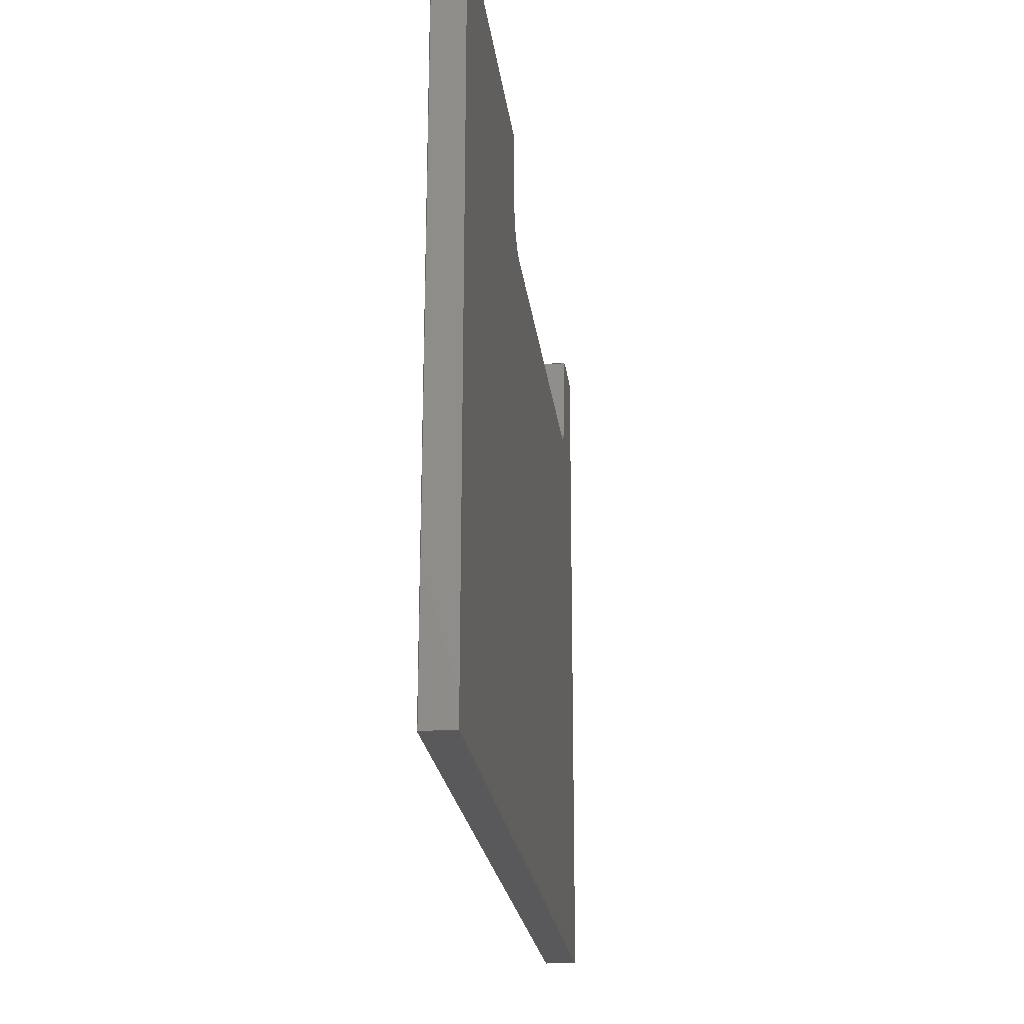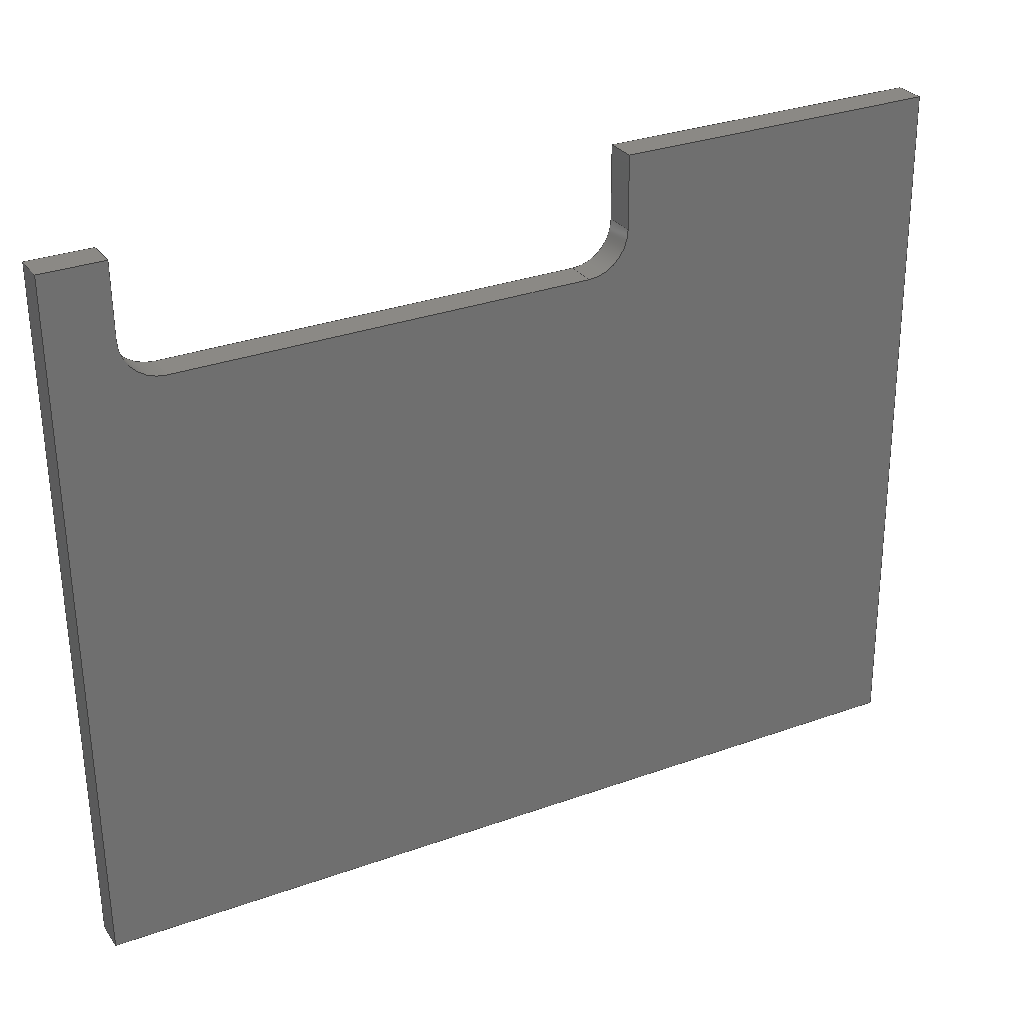
<metadata>
{"format":"step","ext":"stp","renderer":"f3d","projection":"perspective","resolution":1024,"background":"white","views":[{"elev":-22.1,"azim":-83.1,"up":"+Y"},{"elev":28.9,"azim":151.8,"up":"+Y"}]}
</metadata>
<code>
ISO-10303-21;
DATA;
#1=PRODUCT('F30_Servolid_Poplar_3mm','','',(#2)) ;
#2=PRODUCT_CONTEXT(' ',#3,'mechanical') ;
#3=APPLICATION_CONTEXT('managed model based 3d engineering') ;
#4=PRODUCT_DEFINITION('',' ',#369,#5) ;
#5=PRODUCT_DEFINITION_CONTEXT('part definition',#3,' ') ;
#6=PRODUCT_DEFINITION_SHAPE(' ',' ',#4) ;
#7=MECHANICAL_DESIGN_GEOMETRIC_PRESENTATION_REPRESENTATION(' ',(#74),#374) ;
#8=PRODUCT_CATEGORY('part','specification') ;
#9=SHAPE_REPRESENTATION(' ',(#160),#374) ;
#10=CARTESIAN_POINT(' ',(0,0,0)) ;
#11=CARTESIAN_POINT('Axis2P3D Location',(0,0,0)) ;
#12=CARTESIAN_POINT('Line Origine',(0,0,1.5)) ;
#13=CARTESIAN_POINT('Vertex',(0,0,0)) ;
#14=CARTESIAN_POINT('Vertex',(0,0,3)) ;
#15=CARTESIAN_POINT('Line Origine',(42.75,0,0)) ;
#16=CARTESIAN_POINT('Vertex',(85.5,0,0)) ;
#17=CARTESIAN_POINT('Line Origine',(85.5,0,1.5)) ;
#18=CARTESIAN_POINT('Vertex',(85.5,0,3)) ;
#19=CARTESIAN_POINT('Line Origine',(42.75,0,3)) ;
#20=CARTESIAN_POINT('Axis2P3D Location',(85.5,0,0)) ;
#21=CARTESIAN_POINT('Line Origine',(85.86,33.55,0)) ;
#22=CARTESIAN_POINT('Vertex',(86.21,67.1,0)) ;
#23=CARTESIAN_POINT('Line Origine',(86.21,67.1,1.5)) ;
#24=CARTESIAN_POINT('Vertex',(86.21,67.1,3)) ;
#25=CARTESIAN_POINT('Line Origine',(85.86,33.55,3)) ;
#26=CARTESIAN_POINT('Axis2P3D Location',(86.21,67.1,0)) ;
#27=CARTESIAN_POINT('Line Origine',(83.21,67.13,0)) ;
#28=CARTESIAN_POINT('Vertex',(80.21,67.16,0)) ;
#29=CARTESIAN_POINT('Line Origine',(80.21,67.16,1.5)) ;
#30=CARTESIAN_POINT('Vertex',(80.21,67.16,3)) ;
#31=CARTESIAN_POINT('Line Origine',(83.21,67.13,3)) ;
#32=CARTESIAN_POINT('Axis2P3D Location',(80.13,60.16,0)) ;
#33=CARTESIAN_POINT('Line Origine',(80.17,63.66,0)) ;
#34=CARTESIAN_POINT('Vertex',(80.13,60.16,0)) ;
#35=CARTESIAN_POINT('Line Origine',(80.13,60.16,1.5)) ;
#36=CARTESIAN_POINT('Vertex',(80.13,60.16,3)) ;
#37=CARTESIAN_POINT('Line Origine',(80.17,63.66,3)) ;
#38=CARTESIAN_POINT('Axis2P3D Location',(76.13,60.21,1.5)) ;
#39=CARTESIAN_POINT('Axis2P3D Location',(76.13,60.21,0)) ;
#40=CARTESIAN_POINT('Vertex',(76.09,56.21,0)) ;
#41=CARTESIAN_POINT('Line Origine',(76.09,56.21,1.5)) ;
#42=CARTESIAN_POINT('Vertex',(76.09,56.21,3)) ;
#43=CARTESIAN_POINT('Axis2P3D Location',(76.13,60.21,3)) ;
#44=CARTESIAN_POINT('Axis2P3D Location',(36.09,56.63,0)) ;
#45=CARTESIAN_POINT('Line Origine',(56.09,56.42,0)) ;
#46=CARTESIAN_POINT('Vertex',(36.09,56.63,0)) ;
#47=CARTESIAN_POINT('Line Origine',(36.09,56.63,1.5)) ;
#48=CARTESIAN_POINT('Vertex',(36.09,56.63,3)) ;
#49=CARTESIAN_POINT('Line Origine',(56.09,56.42,3)) ;
#50=CARTESIAN_POINT('Axis2P3D Location',(36.14,60.62,1.5)) ;
#51=CARTESIAN_POINT('Axis2P3D Location',(36.14,60.62,0)) ;
#52=CARTESIAN_POINT('Vertex',(32.14,60.67,0)) ;
#53=CARTESIAN_POINT('Line Origine',(32.14,60.67,1.5)) ;
#54=CARTESIAN_POINT('Vertex',(32.14,60.67,3)) ;
#55=CARTESIAN_POINT('Axis2P3D Location',(36.14,60.62,3)) ;
#56=CARTESIAN_POINT('Axis2P3D Location',(32.21,67.67,0)) ;
#57=CARTESIAN_POINT('Line Origine',(32.17,64.17,0)) ;
#58=CARTESIAN_POINT('Vertex',(32.21,67.67,0)) ;
#59=CARTESIAN_POINT('Line Origine',(32.21,67.67,1.5)) ;
#60=CARTESIAN_POINT('Vertex',(32.21,67.67,3)) ;
#61=CARTESIAN_POINT('Line Origine',(32.17,64.17,3)) ;
#62=CARTESIAN_POINT('Line Origine',(16.46,67.83,0)) ;
#63=CARTESIAN_POINT('Vertex',(0.7121,68,0)) ;
#64=CARTESIAN_POINT('Line Origine',(0.7121,68,1.5)) ;
#65=CARTESIAN_POINT('Vertex',(0.7121,68,3)) ;
#66=CARTESIAN_POINT('Line Origine',(16.46,67.83,3)) ;
#67=CARTESIAN_POINT('Axis2P3D Location',(0.7121,68,0)) ;
#68=CARTESIAN_POINT('Line Origine',(0.356,34,0)) ;
#69=CARTESIAN_POINT('Line Origine',(0.356,34,3)) ;
#70=CARTESIAN_POINT('Axis2P3D Location',(0,0,0)) ;
#71=CARTESIAN_POINT('Axis2P3D Location',(0,0,3)) ;
#72=PRODUCT_RELATED_PRODUCT_CATEGORY('part',$,(#1)) ;
#73=UNCERTAINTY_MEASURE_WITH_UNIT(LENGTH_MEASURE(0.005),#371,'distance_accuracy_value','CONFUSED CURVE UNCERTAINTY') ;
#74=STYLED_ITEM(' ',(#75),#320) ;
#75=PRESENTATION_STYLE_ASSIGNMENT((#76)) ;
#76=SURFACE_STYLE_USAGE(.BOTH.,#77) ;
#77=SURFACE_SIDE_STYLE(' ',(#78)) ;
#78=SURFACE_STYLE_FILL_AREA(#79) ;
#79=FILL_AREA_STYLE(' ',(#80)) ;
#80=FILL_AREA_STYLE_COLOUR(' ',#355) ;
#81=VECTOR('Line Direction',#109,1) ;
#82=VECTOR('Line Direction',#110,1) ;
#83=VECTOR('Line Direction',#111,1) ;
#84=VECTOR('Line Direction',#112,1) ;
#85=VECTOR('Line Direction',#115,1) ;
#86=VECTOR('Line Direction',#116,1) ;
#87=VECTOR('Line Direction',#117,1) ;
#88=VECTOR('Line Direction',#120,1) ;
#89=VECTOR('Line Direction',#121,1) ;
#90=VECTOR('Line Direction',#122,1) ;
#91=VECTOR('Line Direction',#125,1) ;
#92=VECTOR('Line Direction',#126,1) ;
#93=VECTOR('Line Direction',#127,1) ;
#94=VECTOR('Line Direction',#131,1) ;
#95=VECTOR('Line Direction',#135,1) ;
#96=VECTOR('Line Direction',#136,1) ;
#97=VECTOR('Line Direction',#137,1) ;
#98=VECTOR('Line Direction',#141,1) ;
#99=VECTOR('Line Direction',#145,1) ;
#100=VECTOR('Line Direction',#146,1) ;
#101=VECTOR('Line Direction',#147,1) ;
#102=VECTOR('Line Direction',#148,1) ;
#103=VECTOR('Line Direction',#149,1) ;
#104=VECTOR('Line Direction',#150,1) ;
#105=VECTOR('Line Direction',#153,1) ;
#106=VECTOR('Line Direction',#154,1) ;
#107=DIRECTION('Axis2P3D Direction',(0,-1,0)) ;
#108=DIRECTION('Axis2P3D XDirection',(1,0,0)) ;
#109=DIRECTION('Vector Direction',(0,0,1)) ;
#110=DIRECTION('Vector Direction',(1,0,0)) ;
#111=DIRECTION('Vector Direction',(0,0,1)) ;
#112=DIRECTION('Vector Direction',(1,0,0)) ;
#113=DIRECTION('Axis2P3D Direction',(0.9999,-0.01047,0)) ;
#114=DIRECTION('Axis2P3D XDirection',(0.01047,0.9999,0)) ;
#115=DIRECTION('Vector Direction',(0.01047,0.9999,0)) ;
#116=DIRECTION('Vector Direction',(0,0,1)) ;
#117=DIRECTION('Vector Direction',(0.01047,0.9999,0)) ;
#118=DIRECTION('Axis2P3D Direction',(0.01047,0.9999,-0)) ;
#119=DIRECTION('Axis2P3D XDirection',(-0.9999,0.01047,0)) ;
#120=DIRECTION('Vector Direction',(-0.9999,0.01047,0)) ;
#121=DIRECTION('Vector Direction',(0,0,1)) ;
#122=DIRECTION('Vector Direction',(-0.9999,0.01047,0)) ;
#123=DIRECTION('Axis2P3D Direction',(0.9999,-0.01047,0)) ;
#124=DIRECTION('Axis2P3D XDirection',(0.01047,0.9999,0)) ;
#125=DIRECTION('Vector Direction',(0.01047,0.9999,0)) ;
#126=DIRECTION('Vector Direction',(0,0,1)) ;
#127=DIRECTION('Vector Direction',(0.01047,0.9999,0)) ;
#128=DIRECTION('Axis2P3D Direction',(0,0,1)) ;
#129=DIRECTION('Axis2P3D XDirection',(-0.01047,-0.9999,-0)) ;
#130=DIRECTION('Axis2P3D Direction',(0,0,1)) ;
#131=DIRECTION('Vector Direction',(0,0,1)) ;
#132=DIRECTION('Axis2P3D Direction',(0,0,1)) ;
#133=DIRECTION('Axis2P3D Direction',(-0.01047,-0.9999,0)) ;
#134=DIRECTION('Axis2P3D XDirection',(0.9999,-0.01047,0)) ;
#135=DIRECTION('Vector Direction',(0.9999,-0.01047,0)) ;
#136=DIRECTION('Vector Direction',(0,0,1)) ;
#137=DIRECTION('Vector Direction',(0.9999,-0.01047,0)) ;
#138=DIRECTION('Axis2P3D Direction',(0,0,1)) ;
#139=DIRECTION('Axis2P3D XDirection',(-0.9999,0.01047,0)) ;
#140=DIRECTION('Axis2P3D Direction',(0,0,1)) ;
#141=DIRECTION('Vector Direction',(0,0,1)) ;
#142=DIRECTION('Axis2P3D Direction',(0,0,1)) ;
#143=DIRECTION('Axis2P3D Direction',(-0.9999,0.01047,0)) ;
#144=DIRECTION('Axis2P3D XDirection',(-0.01047,-0.9999,0)) ;
#145=DIRECTION('Vector Direction',(-0.01047,-0.9999,0)) ;
#146=DIRECTION('Vector Direction',(0,0,1)) ;
#147=DIRECTION('Vector Direction',(-0.01047,-0.9999,0)) ;
#148=DIRECTION('Vector Direction',(-0.9999,0.01047,0)) ;
#149=DIRECTION('Vector Direction',(0,0,1)) ;
#150=DIRECTION('Vector Direction',(-0.9999,0.01047,0)) ;
#151=DIRECTION('Axis2P3D Direction',(-0.9999,0.01047,0)) ;
#152=DIRECTION('Axis2P3D XDirection',(-0.01047,-0.9999,0)) ;
#153=DIRECTION('Vector Direction',(-0.01047,-0.9999,0)) ;
#154=DIRECTION('Vector Direction',(-0.01047,-0.9999,0)) ;
#155=DIRECTION('Axis2P3D Direction',(0,0,1)) ;
#156=DIRECTION('Axis2P3D XDirection',(1,0,0)) ;
#157=DIRECTION('Axis2P3D Direction',(0,0,1)) ;
#158=DIRECTION('Axis2P3D XDirection',(1,0,0)) ;
#159=SHAPE_REPRESENTATION_RELATIONSHIP(' ',' ',#9,#341) ;
#160=AXIS2_PLACEMENT_3D(' ',#10,$,$) ;
#161=AXIS2_PLACEMENT_3D('Plane Axis2P3D',#11,#107,#108) ;
#162=AXIS2_PLACEMENT_3D('Plane Axis2P3D',#20,#113,#114) ;
#163=AXIS2_PLACEMENT_3D('Plane Axis2P3D',#26,#118,#119) ;
#164=AXIS2_PLACEMENT_3D('Plane Axis2P3D',#32,#123,#124) ;
#165=AXIS2_PLACEMENT_3D('Cylinder Axis2P3D',#38,#128,#129) ;
#166=AXIS2_PLACEMENT_3D('Circle Axis2P3D',#39,#130,$) ;
#167=AXIS2_PLACEMENT_3D('Circle Axis2P3D',#43,#132,$) ;
#168=AXIS2_PLACEMENT_3D('Plane Axis2P3D',#44,#133,#134) ;
#169=AXIS2_PLACEMENT_3D('Cylinder Axis2P3D',#50,#138,#139) ;
#170=AXIS2_PLACEMENT_3D('Circle Axis2P3D',#51,#140,$) ;
#171=AXIS2_PLACEMENT_3D('Circle Axis2P3D',#55,#142,$) ;
#172=AXIS2_PLACEMENT_3D('Plane Axis2P3D',#56,#143,#144) ;
#173=AXIS2_PLACEMENT_3D('Plane Axis2P3D',#67,#151,#152) ;
#174=AXIS2_PLACEMENT_3D('Plane Axis2P3D',#70,#155,#156) ;
#175=AXIS2_PLACEMENT_3D('Plane Axis2P3D',#71,#157,#158) ;
#176=LINE('Line',#12,#81) ;
#177=LINE('Line',#15,#82) ;
#178=LINE('Line',#17,#83) ;
#179=LINE('Line',#19,#84) ;
#180=LINE('Line',#21,#85) ;
#181=LINE('Line',#23,#86) ;
#182=LINE('Line',#25,#87) ;
#183=LINE('Line',#27,#88) ;
#184=LINE('Line',#29,#89) ;
#185=LINE('Line',#31,#90) ;
#186=LINE('Line',#33,#91) ;
#187=LINE('Line',#35,#92) ;
#188=LINE('Line',#37,#93) ;
#189=LINE('Line',#41,#94) ;
#190=LINE('Line',#45,#95) ;
#191=LINE('Line',#47,#96) ;
#192=LINE('Line',#49,#97) ;
#193=LINE('Line',#53,#98) ;
#194=LINE('Line',#57,#99) ;
#195=LINE('Line',#59,#100) ;
#196=LINE('Line',#61,#101) ;
#197=LINE('Line',#62,#102) ;
#198=LINE('Line',#64,#103) ;
#199=LINE('Line',#66,#104) ;
#200=LINE('Line',#68,#105) ;
#201=LINE('Line',#69,#106) ;
#202=CIRCLE('generated circle',#166,4) ;
#203=CIRCLE('generated circle',#167,4) ;
#204=CIRCLE('generated circle',#170,4) ;
#205=CIRCLE('generated circle',#171,4) ;
#206=PLANE('',#161) ;
#207=PLANE('',#162) ;
#208=PLANE('',#163) ;
#209=PLANE('',#164) ;
#210=PLANE('',#168) ;
#211=PLANE('',#172) ;
#212=PLANE('',#173) ;
#213=PLANE('',#174) ;
#214=PLANE('',#175) ;
#215=CYLINDRICAL_SURFACE('generated cylinder',#165,4) ;
#216=CYLINDRICAL_SURFACE('generated cylinder',#169,4) ;
#217=EDGE_CURVE('',#321,#322,#176,.T.) ;
#218=EDGE_CURVE('',#321,#323,#177,.T.) ;
#219=EDGE_CURVE('',#323,#324,#178,.T.) ;
#220=EDGE_CURVE('',#322,#324,#179,.T.) ;
#221=EDGE_CURVE('',#323,#325,#180,.T.) ;
#222=EDGE_CURVE('',#325,#326,#181,.T.) ;
#223=EDGE_CURVE('',#324,#326,#182,.T.) ;
#224=EDGE_CURVE('',#325,#327,#183,.T.) ;
#225=EDGE_CURVE('',#327,#328,#184,.T.) ;
#226=EDGE_CURVE('',#326,#328,#185,.T.) ;
#227=EDGE_CURVE('',#327,#329,#186,.F.) ;
#228=EDGE_CURVE('',#329,#330,#187,.T.) ;
#229=EDGE_CURVE('',#328,#330,#188,.F.) ;
#230=EDGE_CURVE('',#329,#331,#202,.F.) ;
#231=EDGE_CURVE('',#331,#332,#189,.T.) ;
#232=EDGE_CURVE('',#330,#332,#203,.F.) ;
#233=EDGE_CURVE('',#331,#333,#190,.F.) ;
#234=EDGE_CURVE('',#333,#334,#191,.T.) ;
#235=EDGE_CURVE('',#332,#334,#192,.F.) ;
#236=EDGE_CURVE('',#333,#335,#204,.F.) ;
#237=EDGE_CURVE('',#335,#336,#193,.T.) ;
#238=EDGE_CURVE('',#334,#336,#205,.F.) ;
#239=EDGE_CURVE('',#335,#337,#194,.F.) ;
#240=EDGE_CURVE('',#337,#338,#195,.T.) ;
#241=EDGE_CURVE('',#336,#338,#196,.F.) ;
#242=EDGE_CURVE('',#337,#339,#197,.T.) ;
#243=EDGE_CURVE('',#339,#340,#198,.T.) ;
#244=EDGE_CURVE('',#338,#340,#199,.T.) ;
#245=EDGE_CURVE('',#339,#321,#200,.T.) ;
#246=EDGE_CURVE('',#340,#322,#201,.T.) ;
#247=CLOSED_SHELL('Closed Shell',(#342,#343,#344,#345,#346,#347,#348,#349,#350,#351,#352,#353)) ;
#248=ORIENTED_EDGE('',*,*,#217,.F.) ;
#249=ORIENTED_EDGE('',*,*,#218,.T.) ;
#250=ORIENTED_EDGE('',*,*,#219,.T.) ;
#251=ORIENTED_EDGE('',*,*,#220,.F.) ;
#252=ORIENTED_EDGE('',*,*,#219,.F.) ;
#253=ORIENTED_EDGE('',*,*,#221,.T.) ;
#254=ORIENTED_EDGE('',*,*,#222,.T.) ;
#255=ORIENTED_EDGE('',*,*,#223,.F.) ;
#256=ORIENTED_EDGE('',*,*,#222,.F.) ;
#257=ORIENTED_EDGE('',*,*,#224,.T.) ;
#258=ORIENTED_EDGE('',*,*,#225,.T.) ;
#259=ORIENTED_EDGE('',*,*,#226,.F.) ;
#260=ORIENTED_EDGE('',*,*,#225,.F.) ;
#261=ORIENTED_EDGE('',*,*,#227,.T.) ;
#262=ORIENTED_EDGE('',*,*,#228,.T.) ;
#263=ORIENTED_EDGE('',*,*,#229,.F.) ;
#264=ORIENTED_EDGE('',*,*,#228,.F.) ;
#265=ORIENTED_EDGE('',*,*,#230,.T.) ;
#266=ORIENTED_EDGE('',*,*,#231,.T.) ;
#267=ORIENTED_EDGE('',*,*,#232,.F.) ;
#268=ORIENTED_EDGE('',*,*,#231,.F.) ;
#269=ORIENTED_EDGE('',*,*,#233,.T.) ;
#270=ORIENTED_EDGE('',*,*,#234,.T.) ;
#271=ORIENTED_EDGE('',*,*,#235,.F.) ;
#272=ORIENTED_EDGE('',*,*,#234,.F.) ;
#273=ORIENTED_EDGE('',*,*,#236,.T.) ;
#274=ORIENTED_EDGE('',*,*,#237,.T.) ;
#275=ORIENTED_EDGE('',*,*,#238,.F.) ;
#276=ORIENTED_EDGE('',*,*,#237,.F.) ;
#277=ORIENTED_EDGE('',*,*,#239,.T.) ;
#278=ORIENTED_EDGE('',*,*,#240,.T.) ;
#279=ORIENTED_EDGE('',*,*,#241,.F.) ;
#280=ORIENTED_EDGE('',*,*,#240,.F.) ;
#281=ORIENTED_EDGE('',*,*,#242,.T.) ;
#282=ORIENTED_EDGE('',*,*,#243,.T.) ;
#283=ORIENTED_EDGE('',*,*,#244,.F.) ;
#284=ORIENTED_EDGE('',*,*,#243,.F.) ;
#285=ORIENTED_EDGE('',*,*,#245,.T.) ;
#286=ORIENTED_EDGE('',*,*,#217,.T.) ;
#287=ORIENTED_EDGE('',*,*,#246,.F.) ;
#288=ORIENTED_EDGE('',*,*,#245,.F.) ;
#289=ORIENTED_EDGE('',*,*,#242,.F.) ;
#290=ORIENTED_EDGE('',*,*,#239,.F.) ;
#291=ORIENTED_EDGE('',*,*,#236,.F.) ;
#292=ORIENTED_EDGE('',*,*,#233,.F.) ;
#293=ORIENTED_EDGE('',*,*,#230,.F.) ;
#294=ORIENTED_EDGE('',*,*,#227,.F.) ;
#295=ORIENTED_EDGE('',*,*,#224,.F.) ;
#296=ORIENTED_EDGE('',*,*,#221,.F.) ;
#297=ORIENTED_EDGE('',*,*,#218,.F.) ;
#298=ORIENTED_EDGE('',*,*,#220,.T.) ;
#299=ORIENTED_EDGE('',*,*,#223,.T.) ;
#300=ORIENTED_EDGE('',*,*,#226,.T.) ;
#301=ORIENTED_EDGE('',*,*,#229,.T.) ;
#302=ORIENTED_EDGE('',*,*,#232,.T.) ;
#303=ORIENTED_EDGE('',*,*,#235,.T.) ;
#304=ORIENTED_EDGE('',*,*,#238,.T.) ;
#305=ORIENTED_EDGE('',*,*,#241,.T.) ;
#306=ORIENTED_EDGE('',*,*,#244,.T.) ;
#307=ORIENTED_EDGE('',*,*,#246,.T.) ;
#308=EDGE_LOOP('',(#248,#249,#250,#251)) ;
#309=EDGE_LOOP('',(#252,#253,#254,#255)) ;
#310=EDGE_LOOP('',(#256,#257,#258,#259)) ;
#311=EDGE_LOOP('',(#260,#261,#262,#263)) ;
#312=EDGE_LOOP('',(#264,#265,#266,#267)) ;
#313=EDGE_LOOP('',(#268,#269,#270,#271)) ;
#314=EDGE_LOOP('',(#272,#273,#274,#275)) ;
#315=EDGE_LOOP('',(#276,#277,#278,#279)) ;
#316=EDGE_LOOP('',(#280,#281,#282,#283)) ;
#317=EDGE_LOOP('',(#284,#285,#286,#287)) ;
#318=EDGE_LOOP('',(#288,#289,#290,#291,#292,#293,#294,#295,#296,#297)) ;
#319=EDGE_LOOP('',(#298,#299,#300,#301,#302,#303,#304,#305,#306,#307)) ;
#320=MANIFOLD_SOLID_BREP('PartBody',#247) ;
#321=VERTEX_POINT('',#13) ;
#322=VERTEX_POINT('',#14) ;
#323=VERTEX_POINT('',#16) ;
#324=VERTEX_POINT('',#18) ;
#325=VERTEX_POINT('',#22) ;
#326=VERTEX_POINT('',#24) ;
#327=VERTEX_POINT('',#28) ;
#328=VERTEX_POINT('',#30) ;
#329=VERTEX_POINT('',#34) ;
#330=VERTEX_POINT('',#36) ;
#331=VERTEX_POINT('',#40) ;
#332=VERTEX_POINT('',#42) ;
#333=VERTEX_POINT('',#46) ;
#334=VERTEX_POINT('',#48) ;
#335=VERTEX_POINT('',#52) ;
#336=VERTEX_POINT('',#54) ;
#337=VERTEX_POINT('',#58) ;
#338=VERTEX_POINT('',#60) ;
#339=VERTEX_POINT('',#63) ;
#340=VERTEX_POINT('',#65) ;
#341=ADVANCED_BREP_SHAPE_REPRESENTATION('NONE',(#320),#374) ;
#342=ADVANCED_FACE('PartBody',(#356),#206,.T.) ;
#343=ADVANCED_FACE('PartBody',(#357),#207,.T.) ;
#344=ADVANCED_FACE('PartBody',(#358),#208,.T.) ;
#345=ADVANCED_FACE('PartBody',(#359),#209,.F.) ;
#346=ADVANCED_FACE('PartBody',(#360),#215,.F.) ;
#347=ADVANCED_FACE('PartBody',(#361),#210,.F.) ;
#348=ADVANCED_FACE('PartBody',(#362),#216,.F.) ;
#349=ADVANCED_FACE('PartBody',(#363),#211,.F.) ;
#350=ADVANCED_FACE('PartBody',(#364),#208,.T.) ;
#351=ADVANCED_FACE('PartBody',(#365),#212,.T.) ;
#352=ADVANCED_FACE('PartBody',(#366),#213,.F.) ;
#353=ADVANCED_FACE('PartBody',(#367),#214,.T.) ;
#354=APPLICATION_PROTOCOL_DEFINITION('international standard','ap242_managed_model_based_3d_engineering',2014,#3) ;
#355=COLOUR_RGB('Colour',0.8235,0.8235,1) ;
#356=FACE_OUTER_BOUND('',#308,.T.) ;
#357=FACE_OUTER_BOUND('',#309,.T.) ;
#358=FACE_OUTER_BOUND('',#310,.T.) ;
#359=FACE_OUTER_BOUND('',#311,.T.) ;
#360=FACE_OUTER_BOUND('',#312,.T.) ;
#361=FACE_OUTER_BOUND('',#313,.T.) ;
#362=FACE_OUTER_BOUND('',#314,.T.) ;
#363=FACE_OUTER_BOUND('',#315,.T.) ;
#364=FACE_OUTER_BOUND('',#316,.T.) ;
#365=FACE_OUTER_BOUND('',#317,.T.) ;
#366=FACE_OUTER_BOUND('',#318,.T.) ;
#367=FACE_OUTER_BOUND('',#319,.T.) ;
#368=PRODUCT_CATEGORY_RELATIONSHIP(' ',' ',#8,#72) ;
#369=PRODUCT_DEFINITION_FORMATION_WITH_SPECIFIED_SOURCE('',' ',#1,.NOT_KNOWN.) ;
#370=SHAPE_DEFINITION_REPRESENTATION(#6,#9) ;
#371=(LENGTH_UNIT()NAMED_UNIT(*)SI_UNIT(.MILLI.,.METRE.)) ;
#372=(NAMED_UNIT(*)PLANE_ANGLE_UNIT()SI_UNIT($,.RADIAN.)) ;
#373=(NAMED_UNIT(*)SI_UNIT($,.STERADIAN.)SOLID_ANGLE_UNIT()) ;
#374=(GEOMETRIC_REPRESENTATION_CONTEXT(3)GLOBAL_UNCERTAINTY_ASSIGNED_CONTEXT((#73))GLOBAL_UNIT_ASSIGNED_CONTEXT((#371,#372,#373))REPRESENTATION_CONTEXT(' ',' ')) ;
ENDSEC;
END-ISO-10303-21;

</code>
